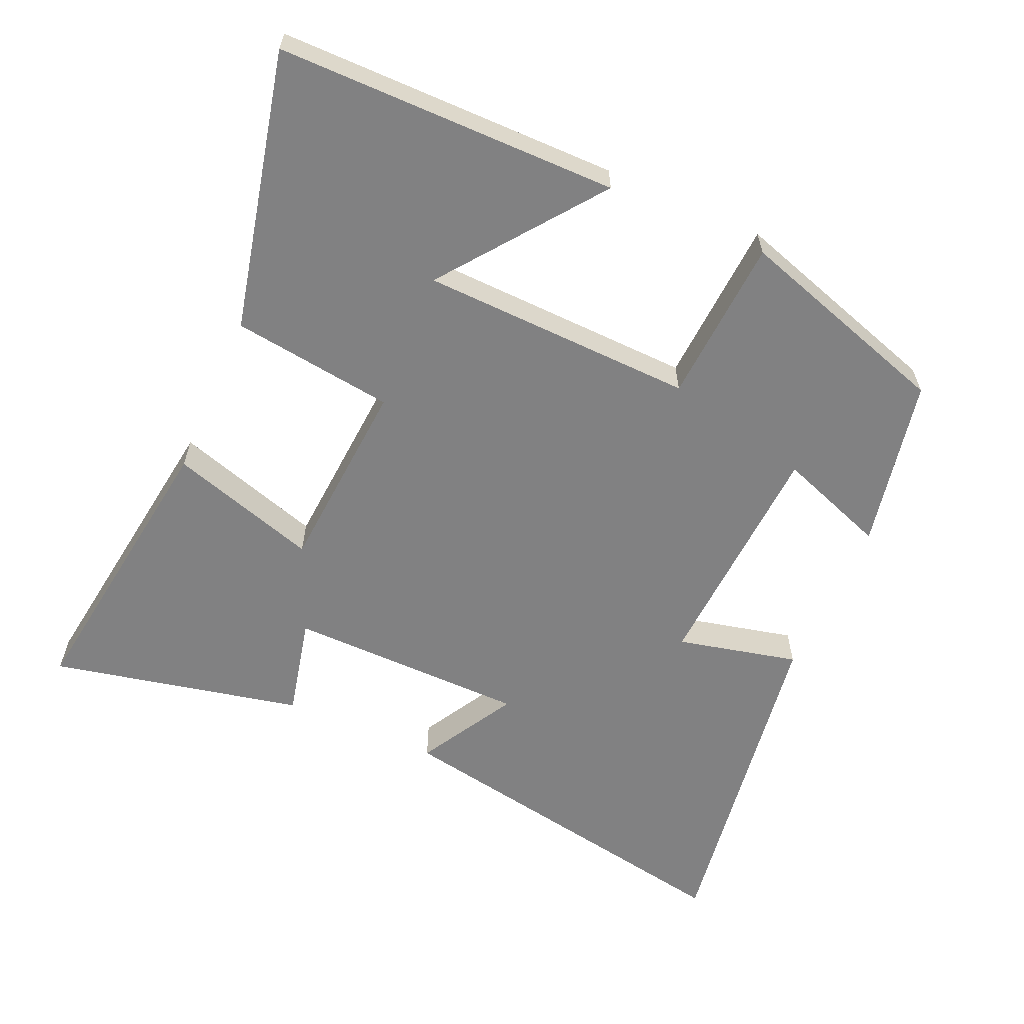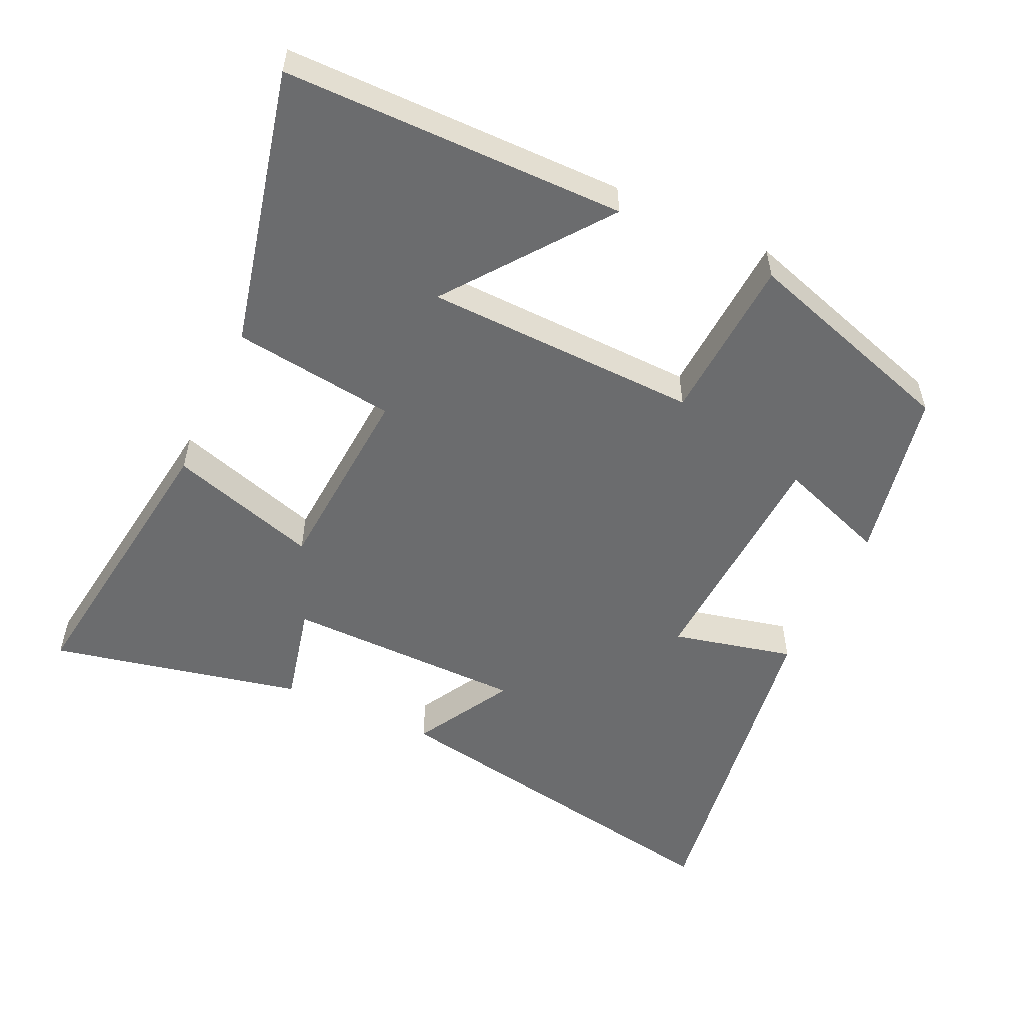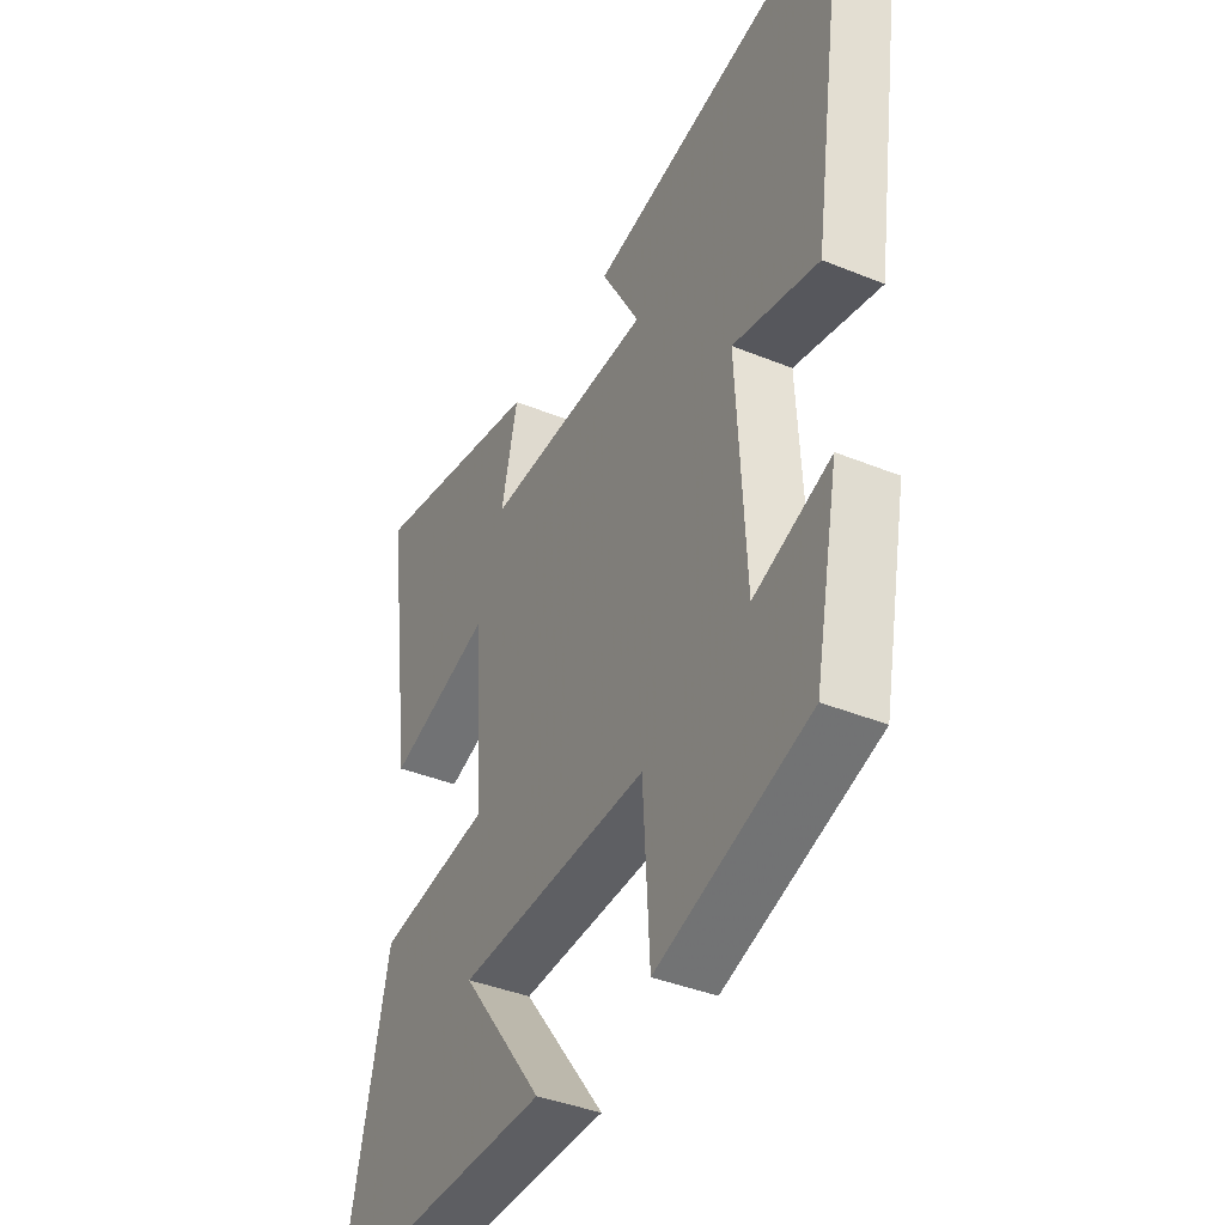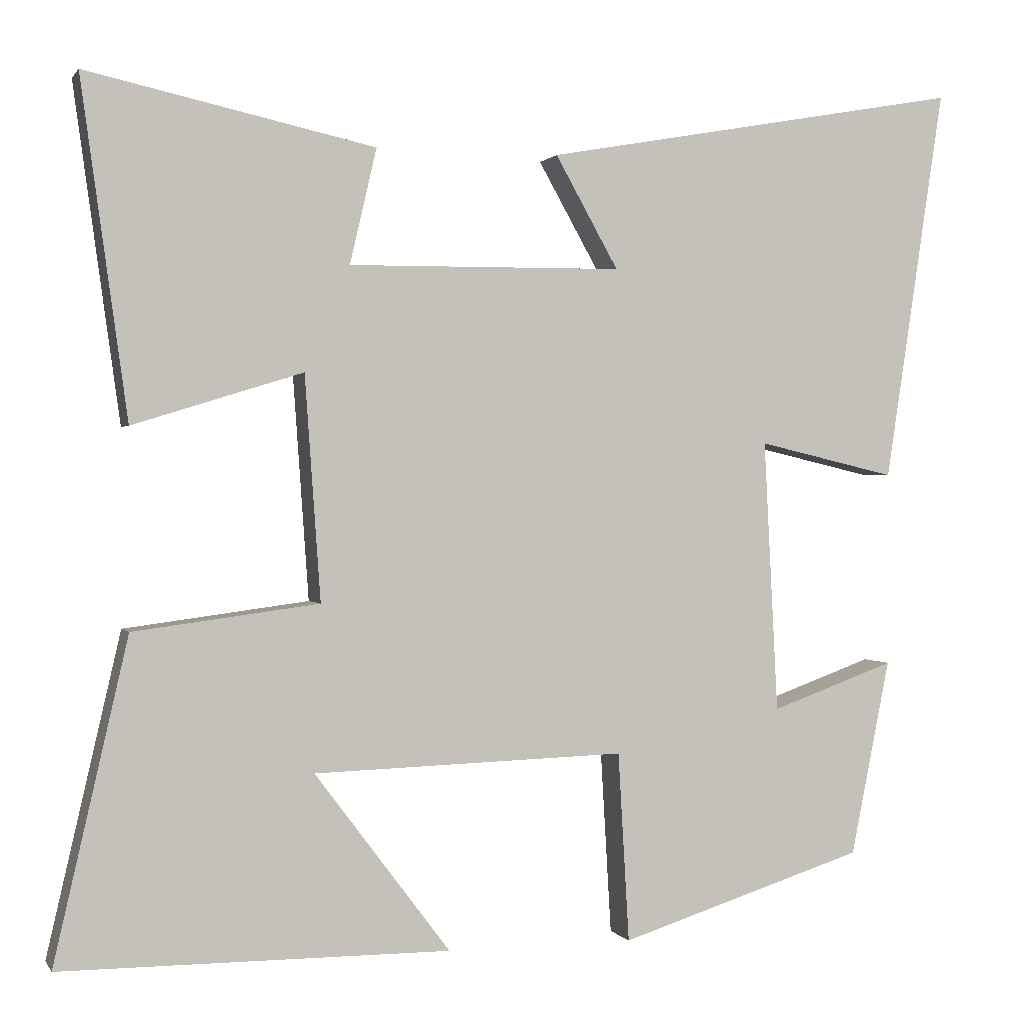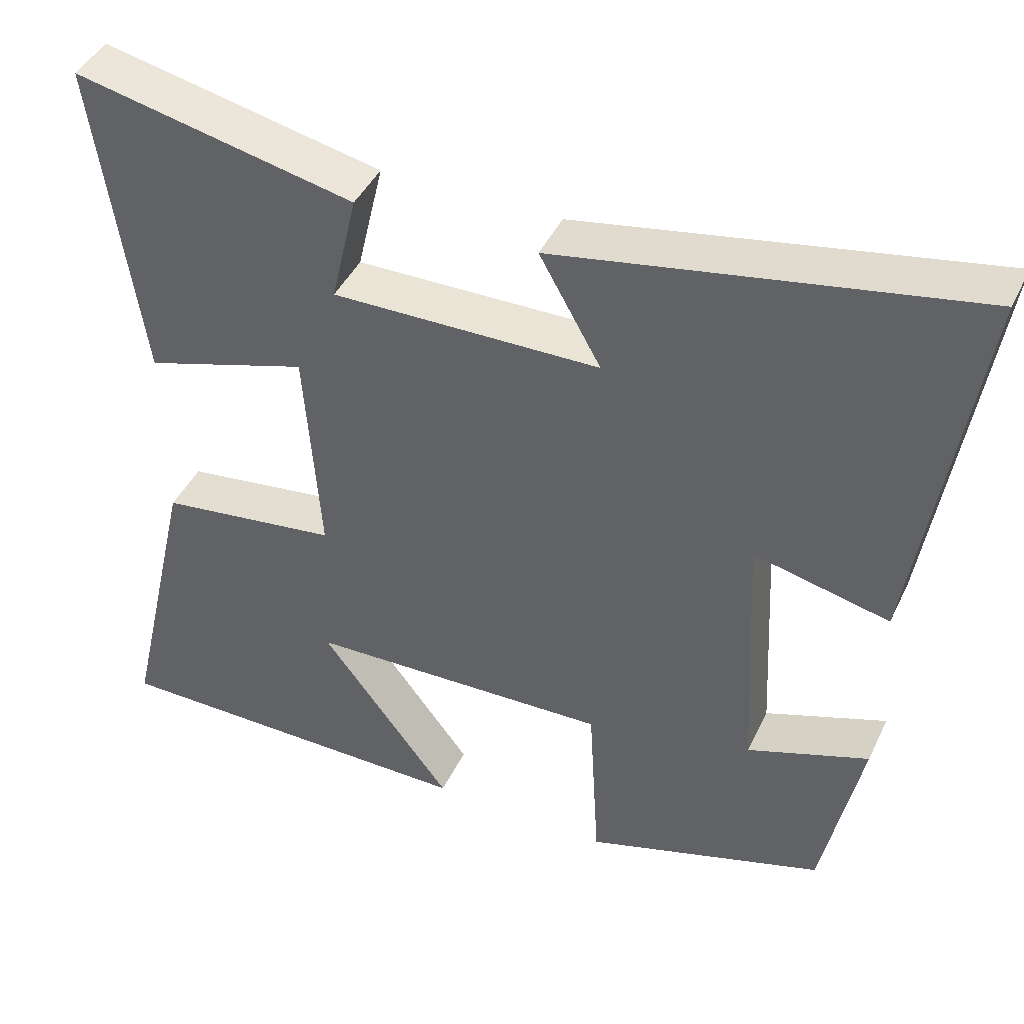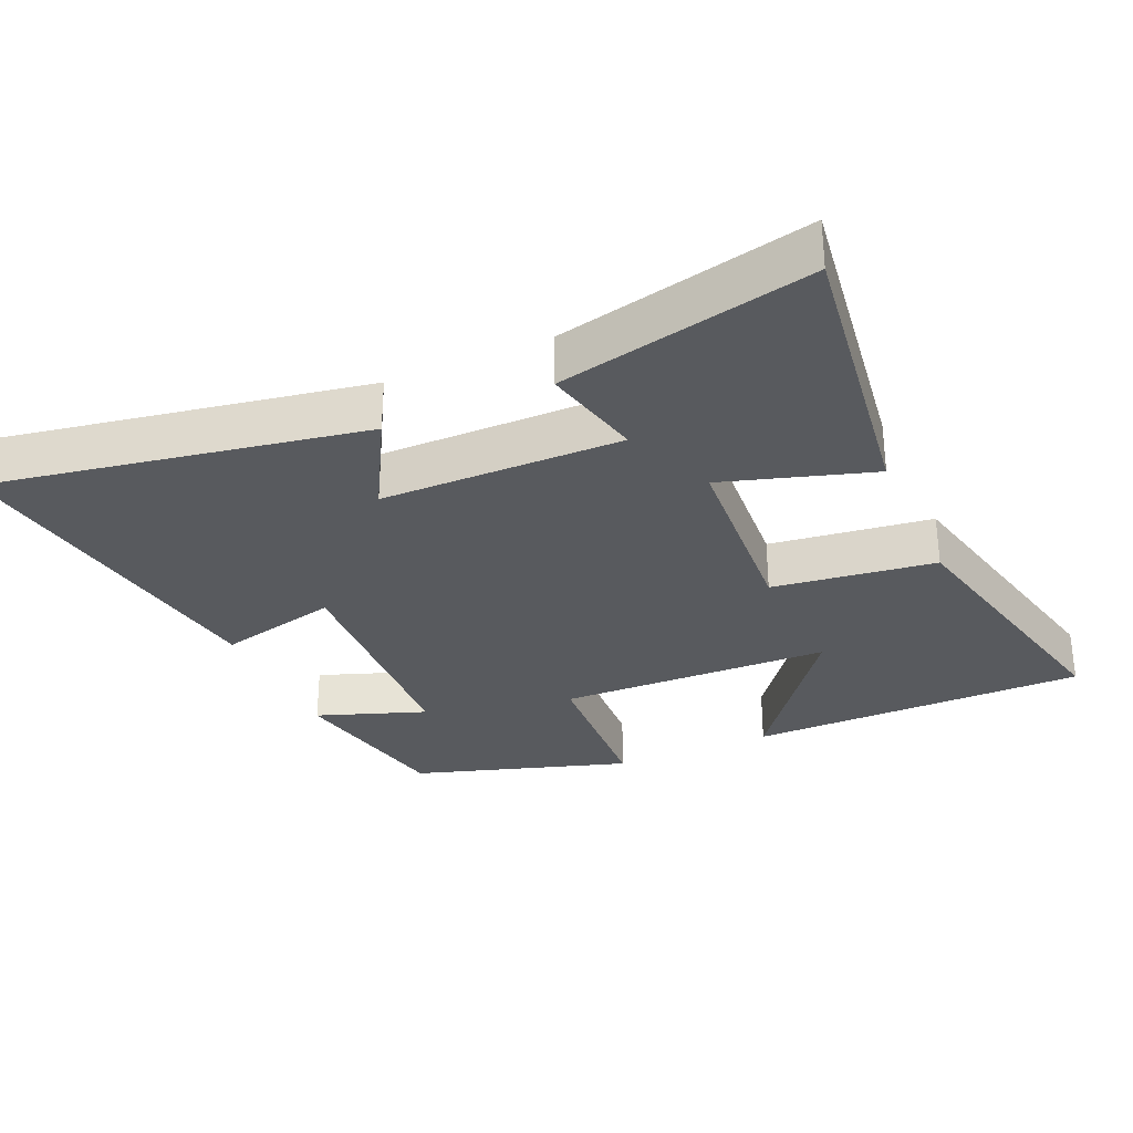
<metadata>
{"format":"obj","ext":"obj","renderer":"f3d","projection":"perspective","resolution":1024,"background":"white","views":[{"elev":-60.4,"azim":156.1,"up":"+Y"},{"elev":-53.6,"azim":155.1,"up":"+Y"},{"elev":-39.5,"azim":-116.9,"up":"+Z"},{"elev":0.6,"azim":163.1,"up":"+Z"},{"elev":43.3,"azim":-155.8,"up":"+Z"},{"elev":-30.6,"azim":24.0,"up":"+Y"}]}
</metadata>
<code>
v -0.45 0.07 -0.401
v -0.5 0.07 -0.152
v -0.342 0.07 -0.209
v -0.324 0.07 0.137
v -0.5 0.07 0.096
v -0.576 0.07 0.597
v -0.04 0.07 0.5
v -0.12 0.07 0.358
v 0.228 0.07 0.354
v 0.194 0.07 0.5
v 0.559 0.07 0.579
v 0.5 0.07 0.154
v 0.285 0.07 0.221
v 0.265 0.07 -0.063
v 0.5 0.07 -0.094
v 0.593 0.07 -0.498
v 0.101 0.07 -0.5
v 0.273 0.07 -0.272
v -0.123 0.07 -0.26
v -0.137 0.07 -0.5
v -0.45 0 -0.401
v -0.5 0 -0.152
v -0.342 0 -0.209
v -0.324 0 0.137
v -0.5 0 0.096
v -0.576 0 0.597
v -0.04 0 0.5
v -0.12 0 0.358
v 0.228 0 0.354
v 0.194 0 0.5
v 0.559 0 0.579
v 0.5 0 0.154
v 0.285 0 0.221
v 0.265 0 -0.063
v 0.5 0 -0.094
v 0.593 0 -0.498
v 0.101 0 -0.5
v 0.273 0 -0.272
v -0.123 0 -0.26
v -0.137 0 -0.5
f 19 20 1
f 15 16 17 18
f 14 15 18 19
f 13 14 19 1
f 9 10 11 12
f 8 9 12 13
f 5 6 7 8
f 4 5 8
f 3 4 8 13
f 1 2 3
f 1 3 13
f 21 40 39
f 38 37 36 35
f 39 38 35 34
f 21 39 34 33
f 32 31 30 29
f 33 32 29 28
f 28 27 26 25
f 28 25 24
f 33 28 24 23
f 23 22 21
f 33 23 21
f 1 21 22 2
f 2 22 23 3
f 3 23 24 4
f 4 24 25 5
f 5 25 26 6
f 6 26 27 7
f 7 27 28 8
f 8 28 29 9
f 9 29 30 10
f 10 30 31 11
f 11 31 32 12
f 12 32 33 13
f 13 33 34 14
f 14 34 35 15
f 15 35 36 16
f 16 36 37 17
f 17 37 38 18
f 18 38 39 19
f 19 39 40 20
f 20 40 21 1

</code>
